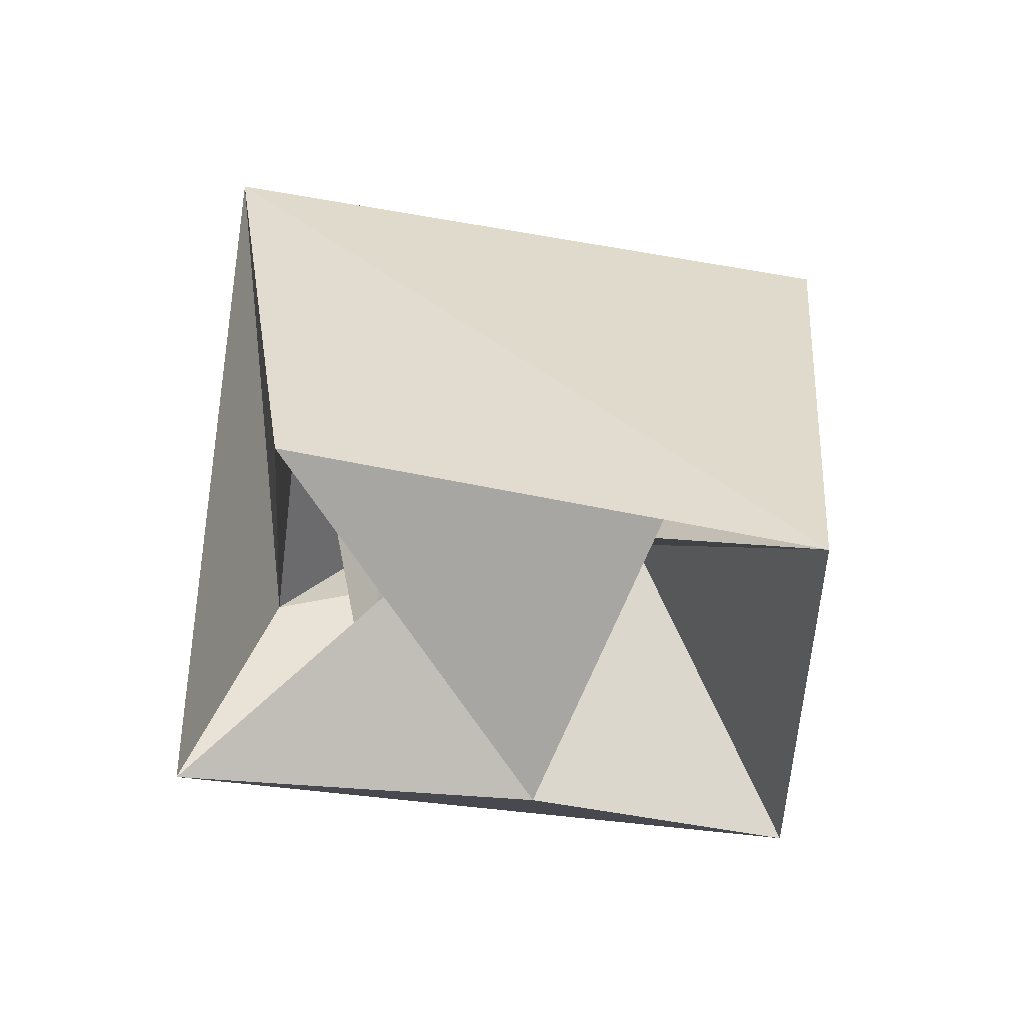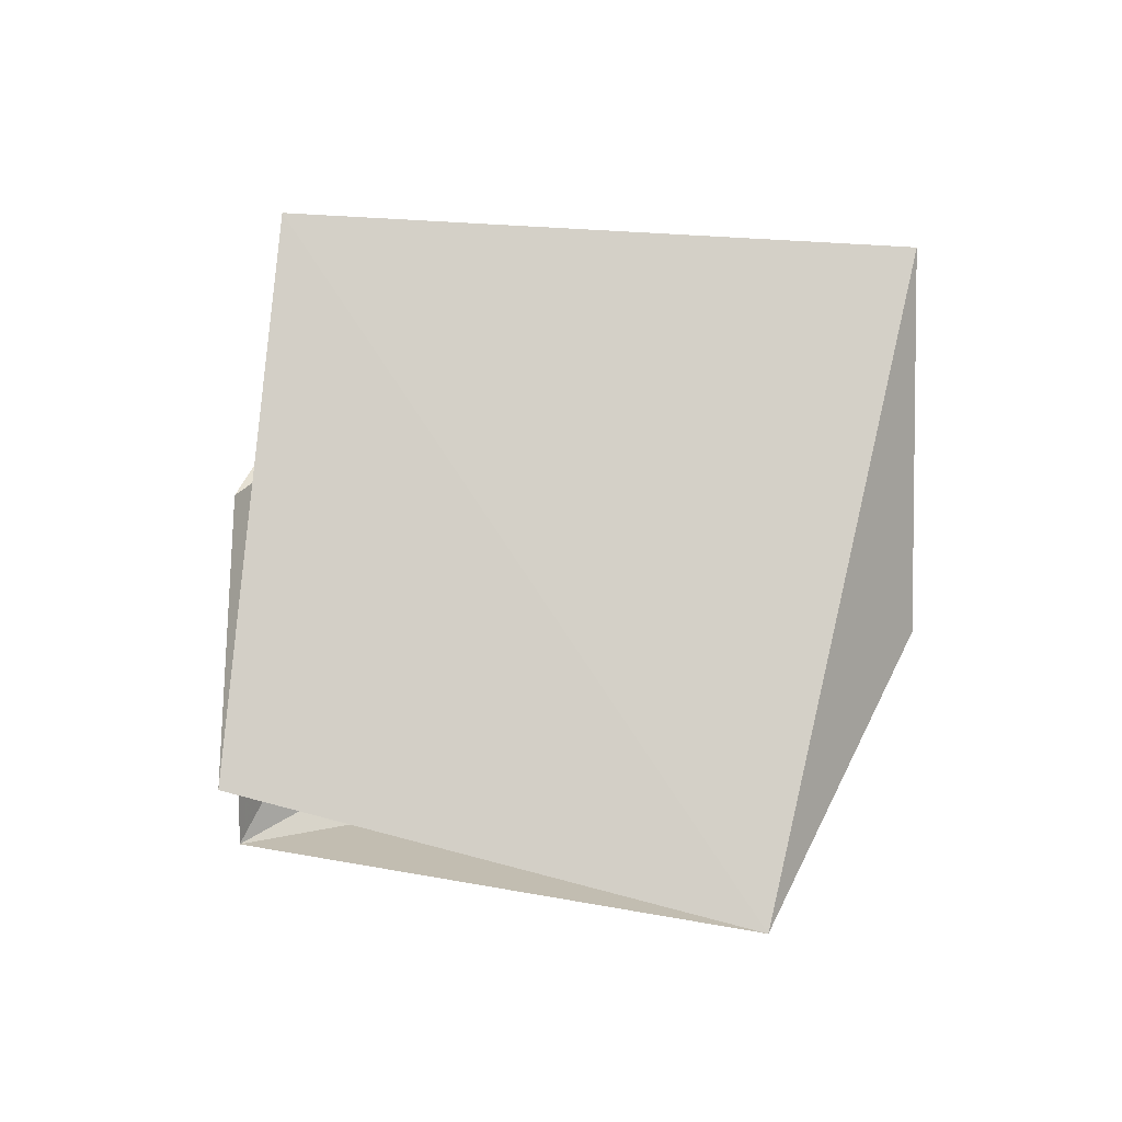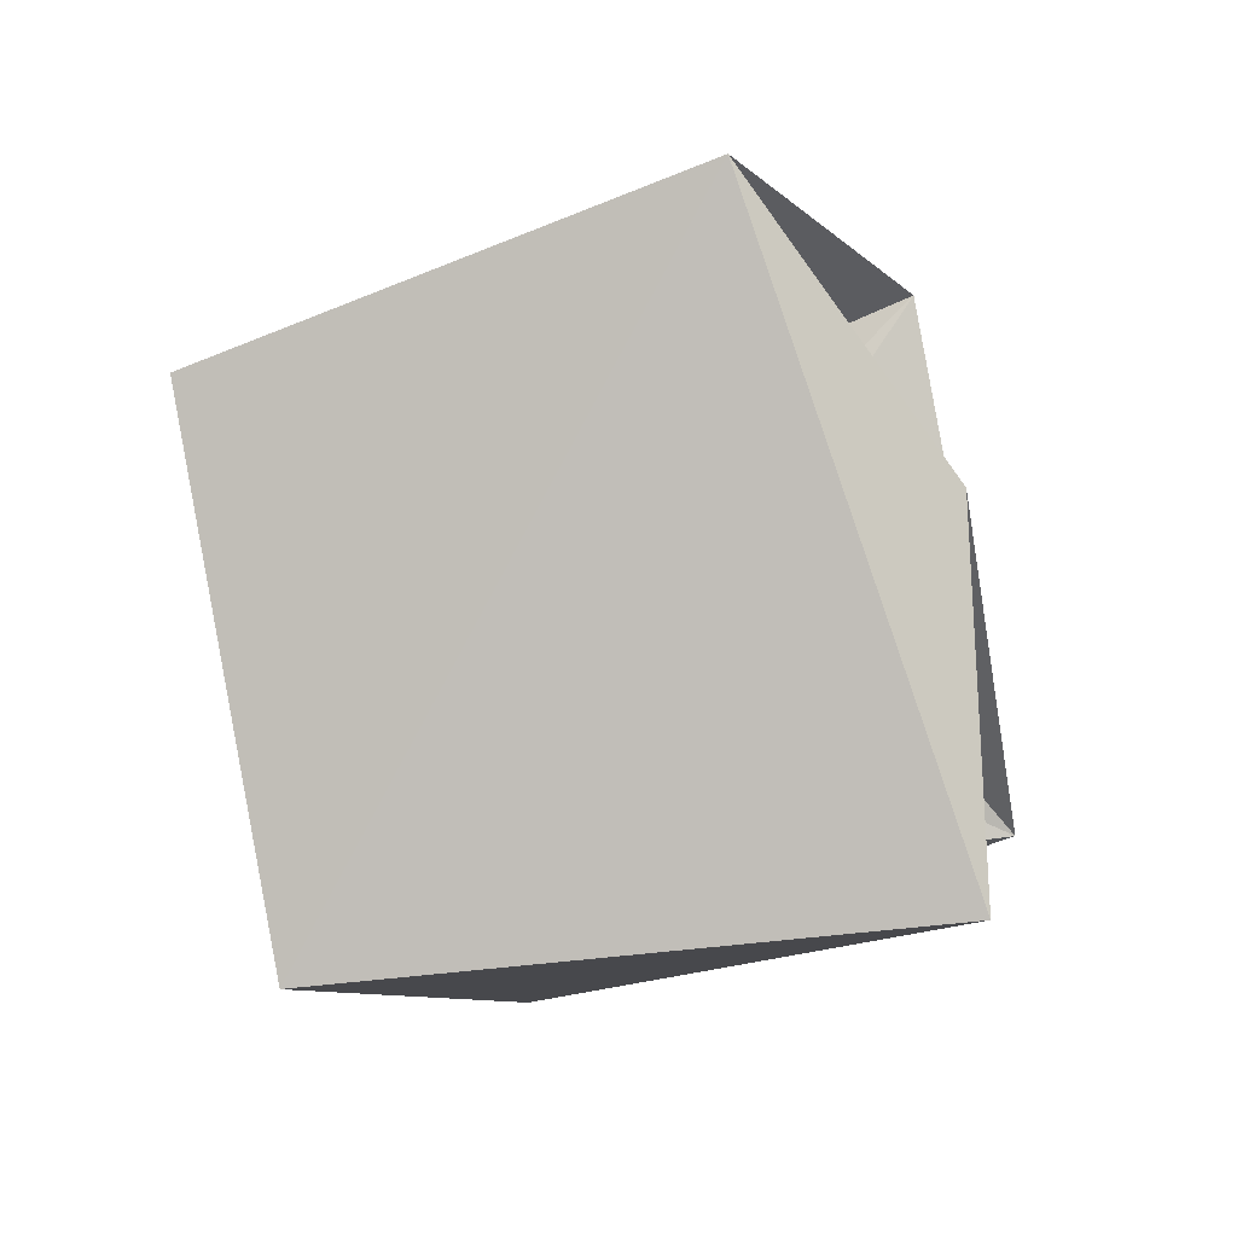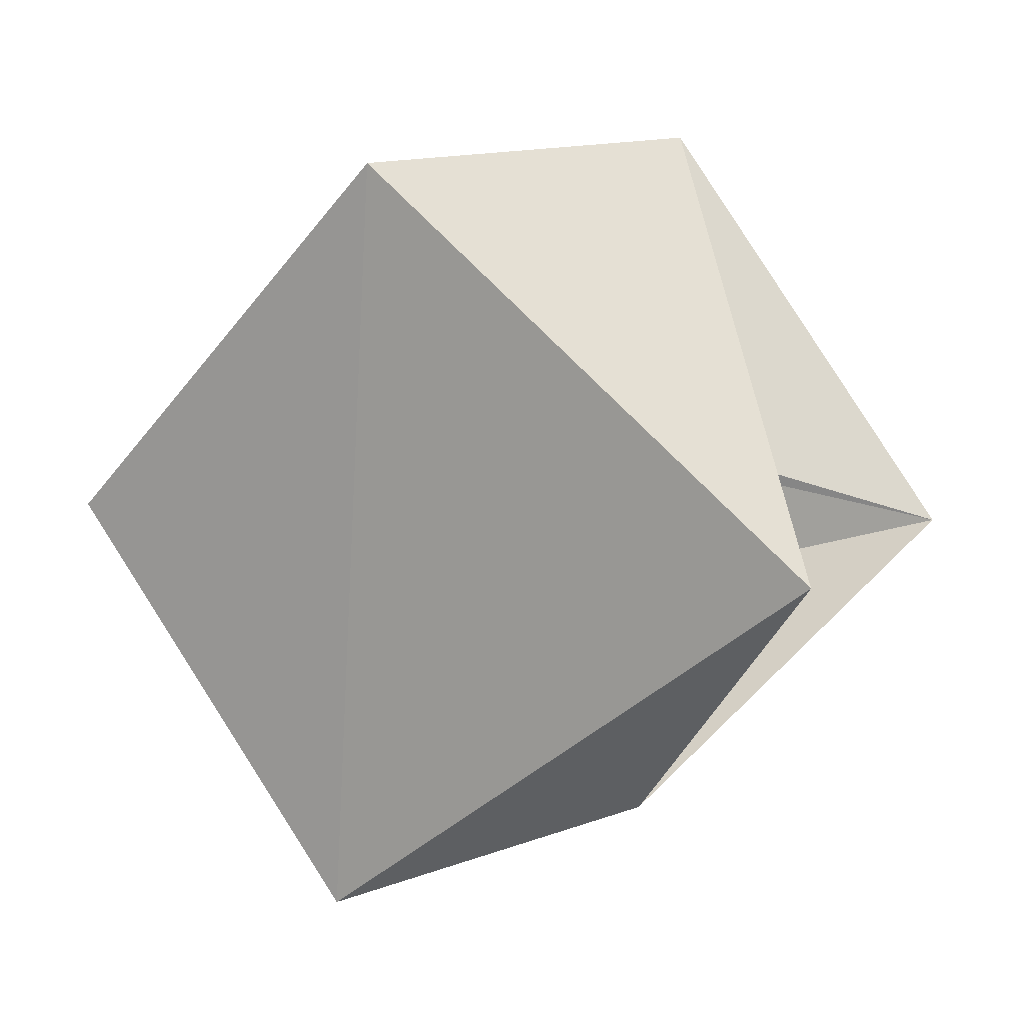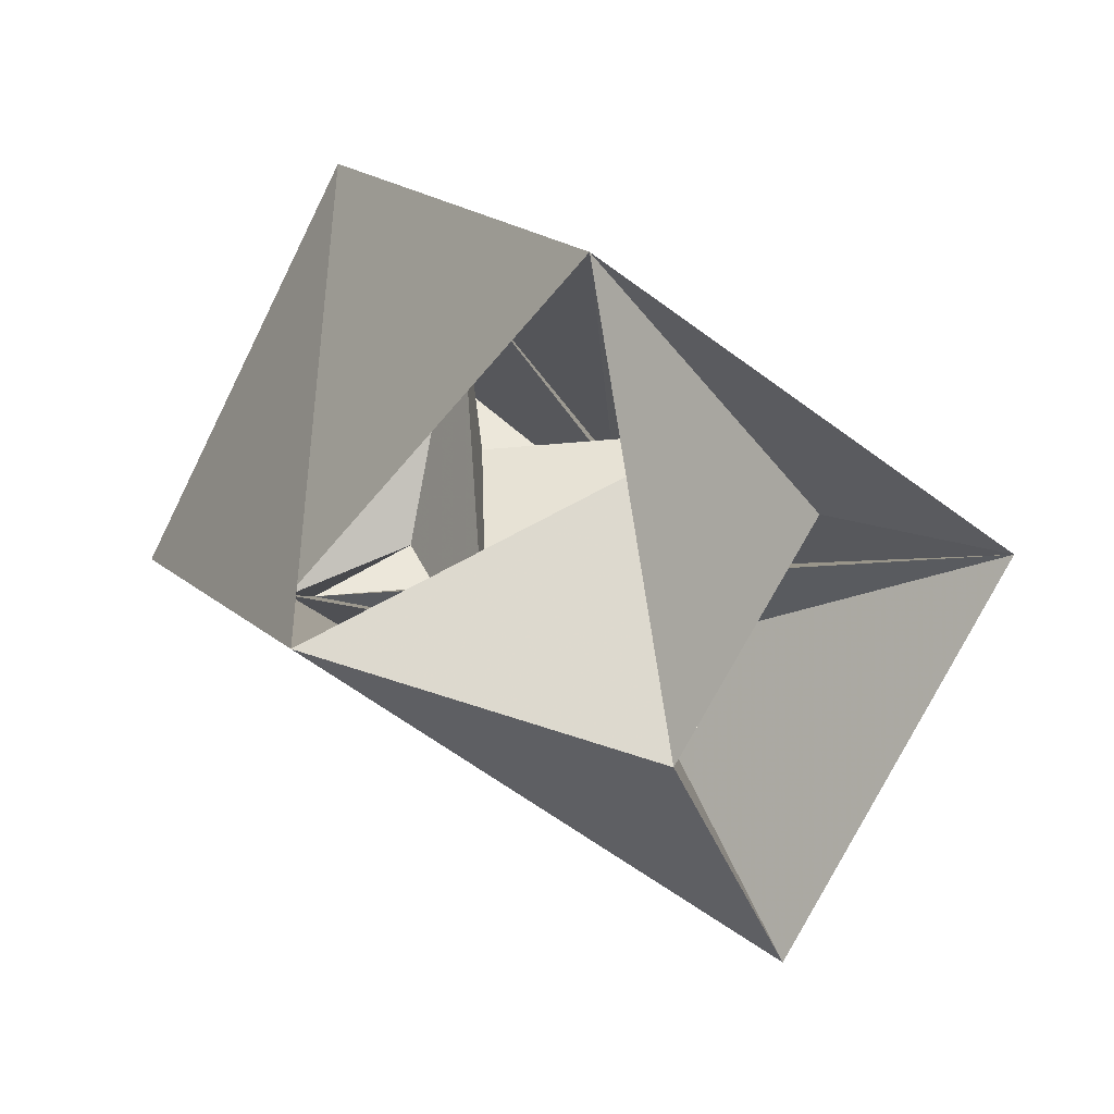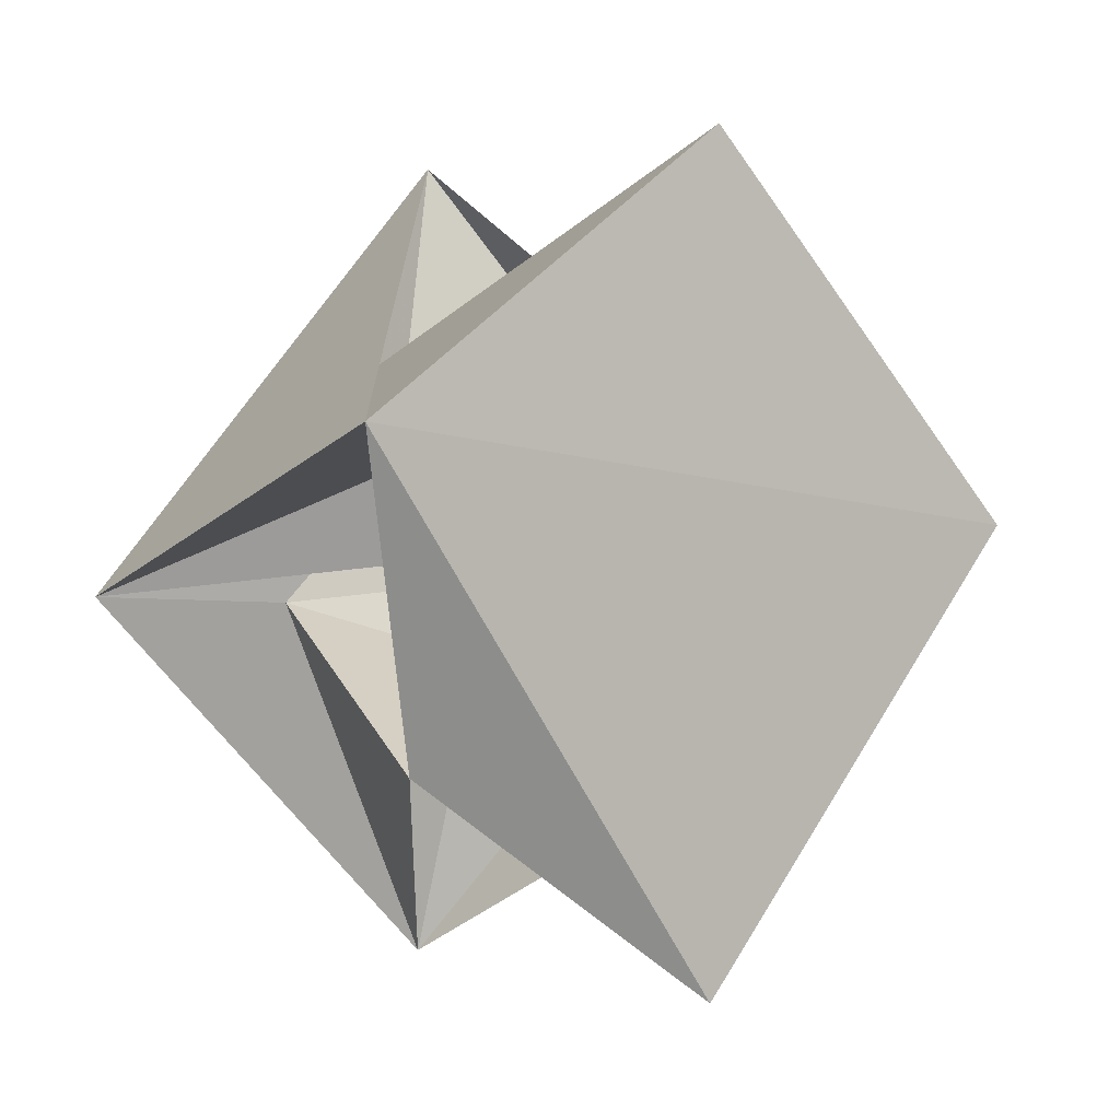
<metadata>
{"format":"obj","ext":"obj","renderer":"f3d","projection":"perspective","resolution":1024,"background":"white","views":[{"elev":-8.3,"azim":-80.2,"up":"+Z"},{"elev":11.0,"azim":134.0,"up":"+Y"},{"elev":-19.1,"azim":-29.6,"up":"+Y"},{"elev":-40.2,"azim":159.9,"up":"+Z"},{"elev":-34.5,"azim":-111.9,"up":"+Z"},{"elev":-70.6,"azim":52.6,"up":"+Z"}]}
</metadata>
<code>
v -16 -16 -2
v -9 10 2
v -2 -22 8
v 23 29 7
v 4 -14 5
v -18 -6 2
v -4 14 -5
v -23 -29 -7
v 17 -15 -12
v -8 23 29
v -11 10 -20
v -13 -4 -26
v 15 -26 24
v -36 12 0
v 16 16 2
v 36 -12 0
v -15 26 -24
v -17 15 12
v 11 -10 20
v 13 4 26
v 8 -23 -29
v 2 22 -8
v 9 -10 -2
v 18 6 -2
f 1 2 3
f 1 4 2
f 1 3 5
f 1 7 4
f 1 5 8
f 1 12 7
f 1 8 14
f 1 14 12
f 2 6 3
f 2 4 10
f 2 11 6
f 2 10 20
f 2 18 11
f 2 20 18
f 3 9 5
f 3 6 13
f 3 16 9
f 3 13 21
f 3 21 16
f 4 7 15
f 4 17 10
f 4 15 16
f 4 16 21
f 4 21 17
f 5 15 8
f 5 9 19
f 5 20 15
f 5 19 18
f 5 18 20
f 6 11 17
f 6 12 14
f 6 17 12
f 6 19 13
f 6 14 19
f 7 9 11
f 7 12 9
f 7 11 18
f 7 22 15
f 7 18 22
f 8 13 10
f 8 10 14
f 8 21 13
f 8 15 23
f 8 23 21
f 9 16 11
f 9 12 23
f 9 23 19
f 10 13 20
f 10 22 14
f 10 17 22
f 11 16 24
f 11 24 17
f 12 17 21
f 12 21 23
f 13 19 24
f 13 24 20
f 14 18 19
f 14 22 18
f 15 20 16
f 15 22 23
f 16 20 24
f 17 24 22
f 19 23 24
f 22 24 23

</code>
